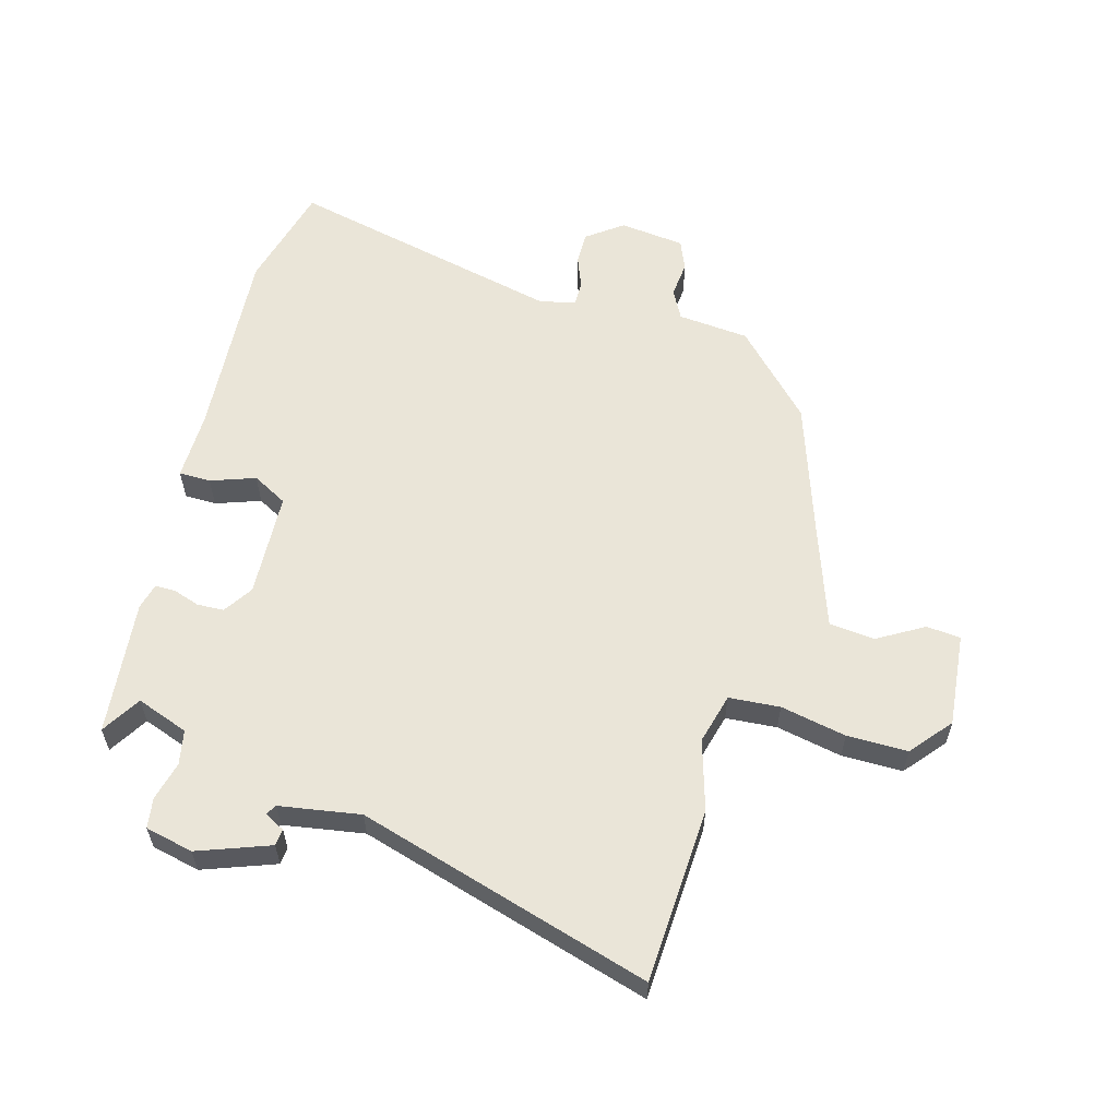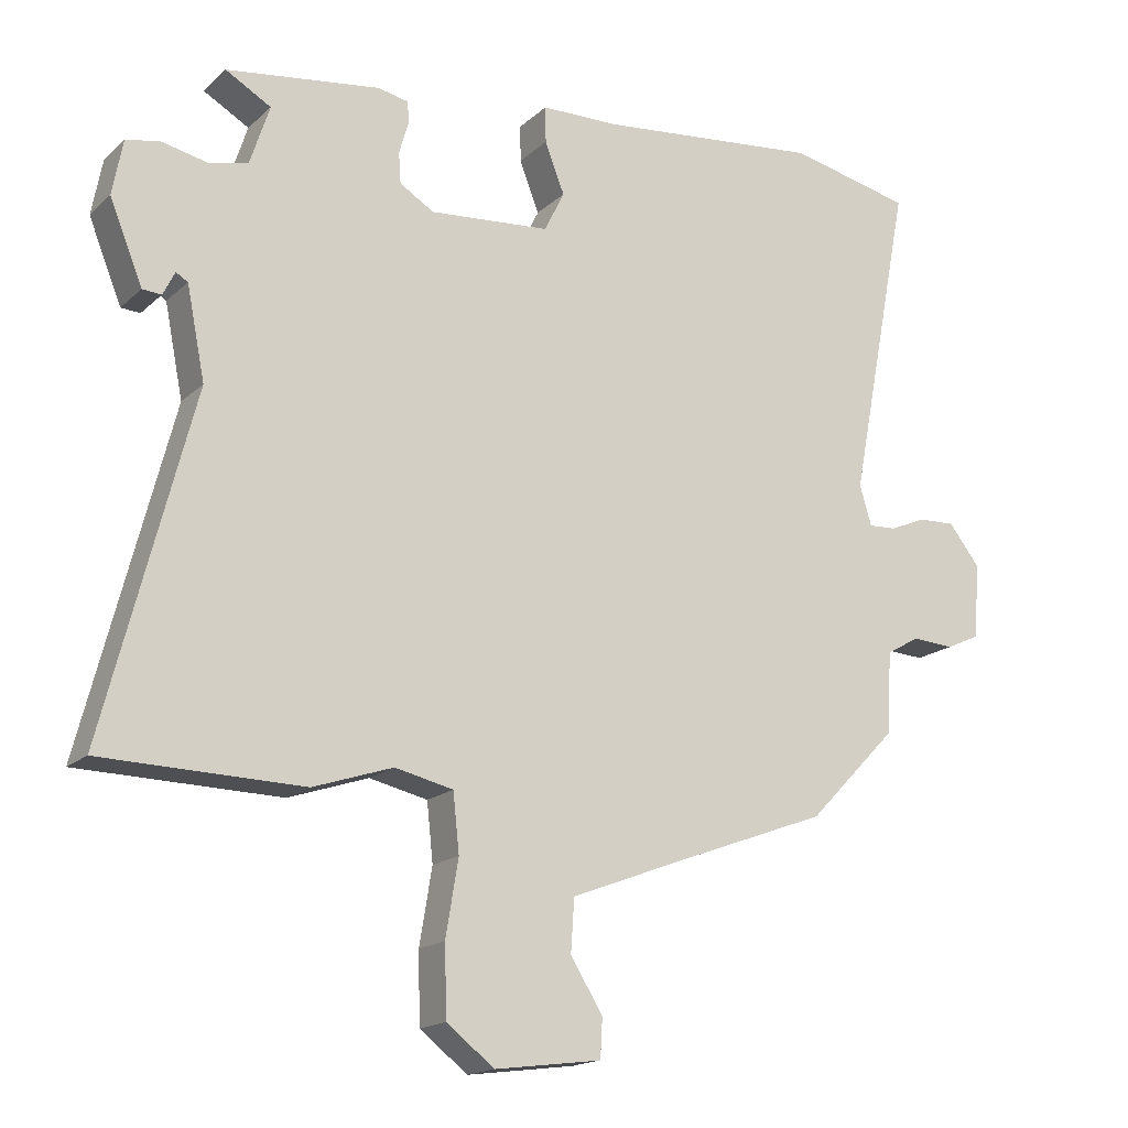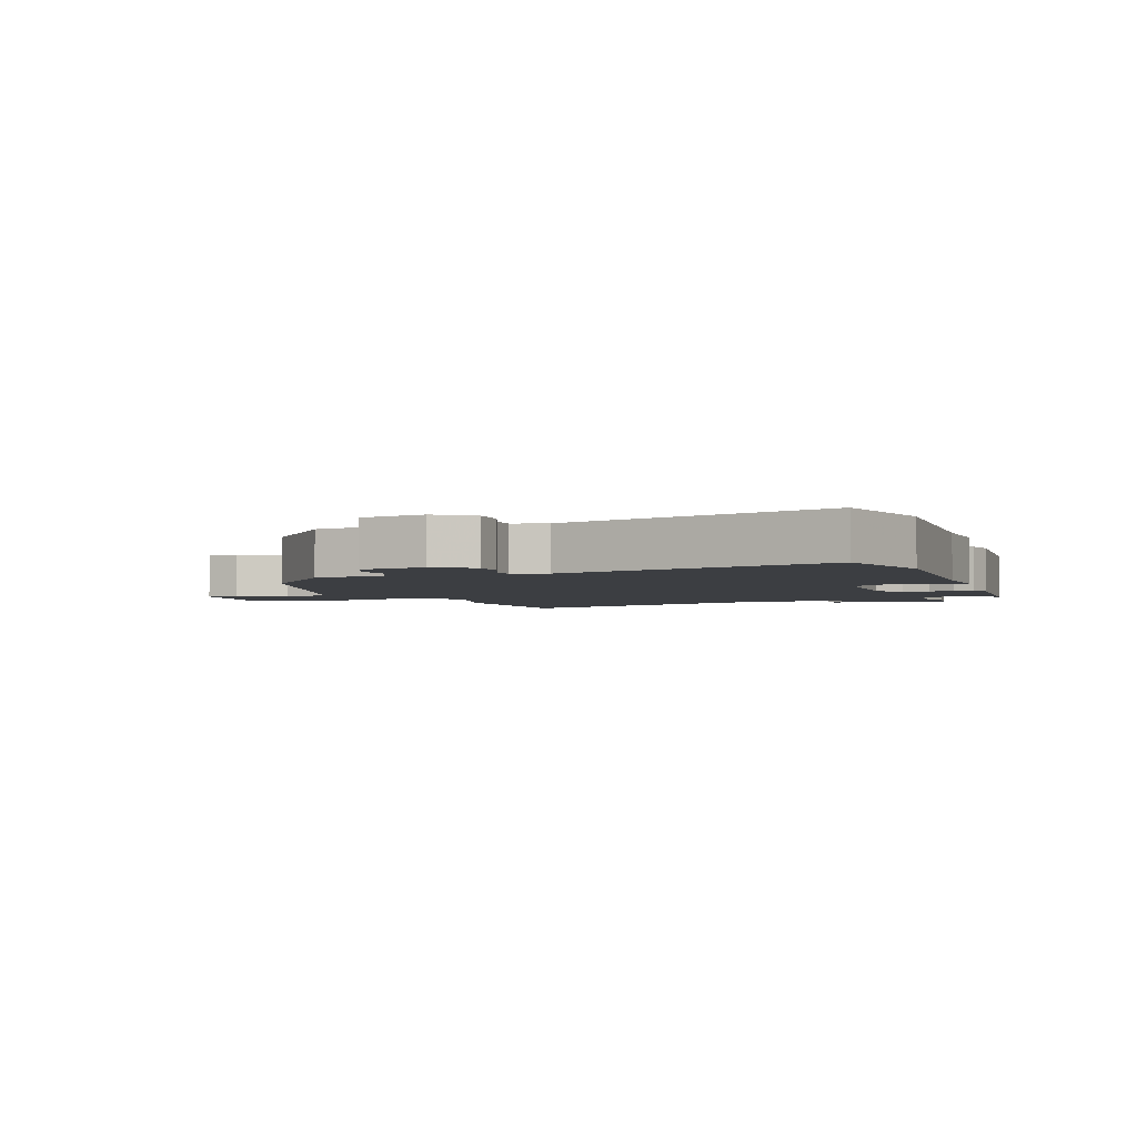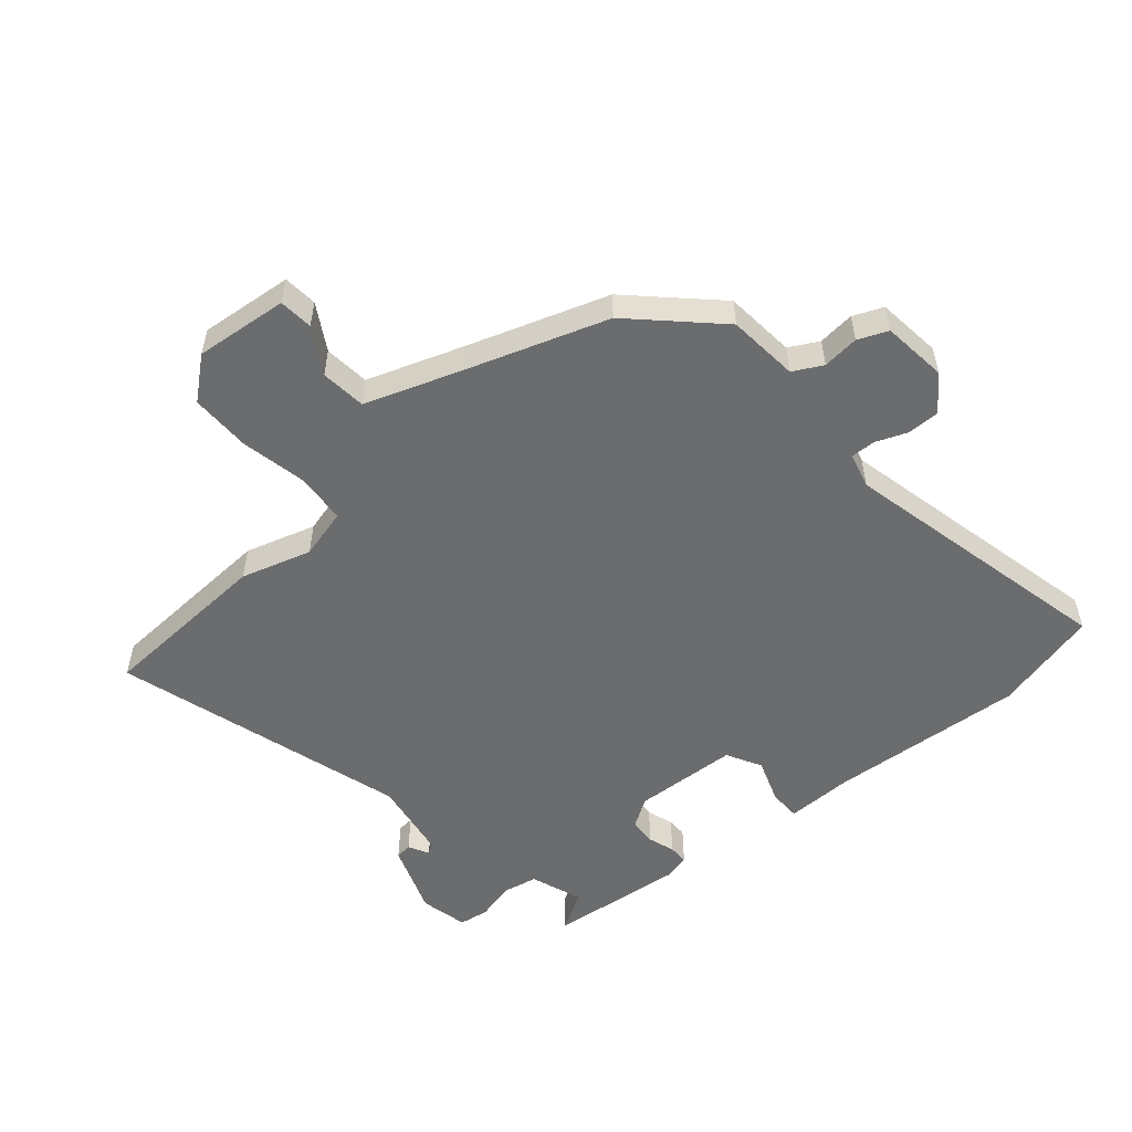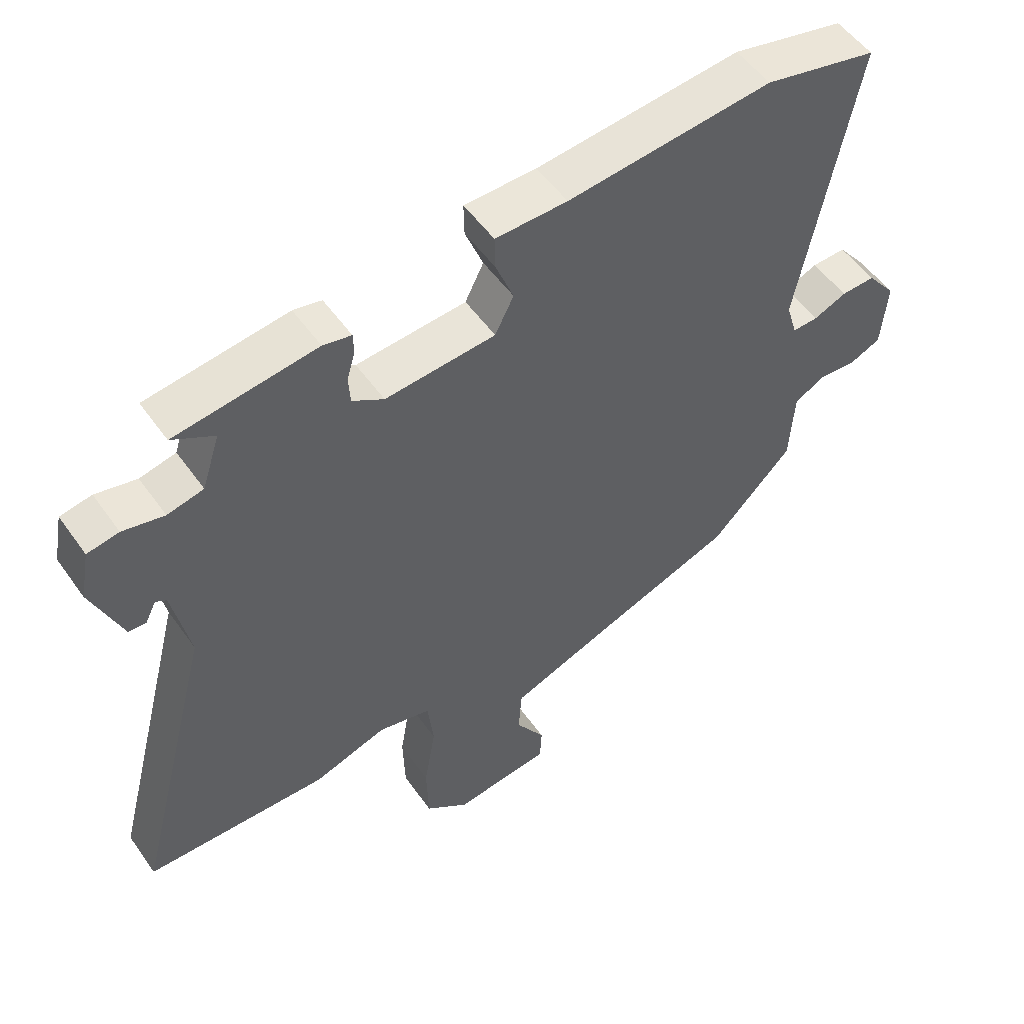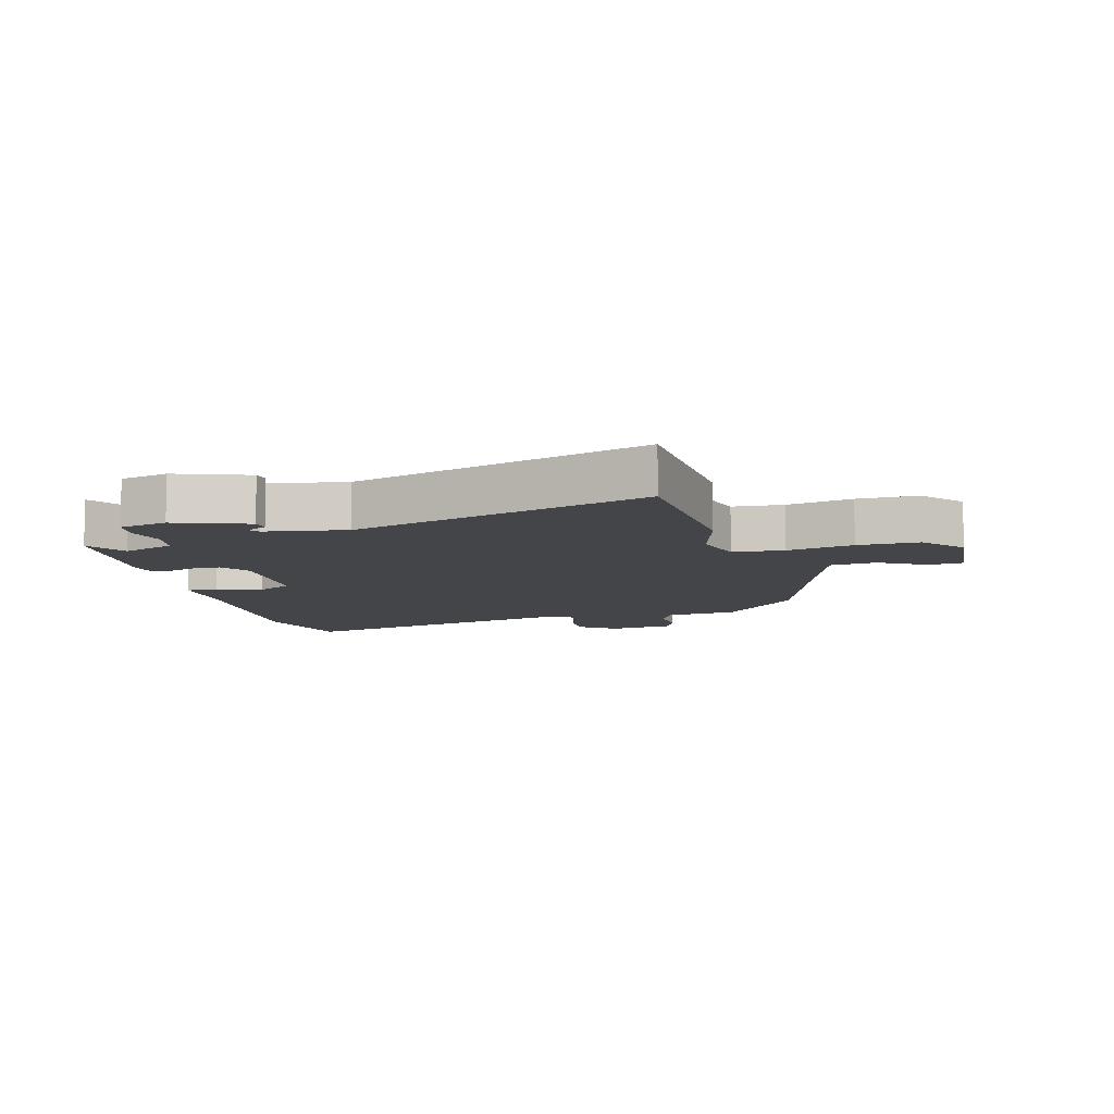
<metadata>
{"format":"obj","ext":"obj","renderer":"f3d","projection":"perspective","resolution":1024,"background":"white","views":[{"elev":58.9,"azim":107.5,"up":"+Y"},{"elev":-17.0,"azim":149.5,"up":"+Z"},{"elev":-3.2,"azim":-66.2,"up":"+Y"},{"elev":-53.6,"azim":-137.6,"up":"+Y"},{"elev":52.9,"azim":145.6,"up":"+Z"},{"elev":-8.9,"azim":107.3,"up":"+Y"}]}
</metadata>
<code>
v 0.521 0.07 0.424
v 0.456 0.07 0.387
v 0.484 0.07 0.301
v 0.54 0.07 0.288
v 0.604 0.07 0.302
v 0.653 0.07 0.293
v 0.668 0.07 0.214
v 0.621 0.07 0.098
v 0.594 0.07 0.096
v 0.577 0.07 0.13
v 0.56 0.07 0.12
v 0.534 0.07 -0.011
v 0.66 0.07 -0.497
v 0.373 0.07 -0.503
v 0.259 0.07 -0.465
v 0.176 0.07 -0.484
v 0.167 0.07 -0.567
v 0.185 0.07 -0.675
v 0.182 0.07 -0.774
v 0.114 0.07 -0.827
v -0.038 0.07 -0.807
v -0.041 0.07 -0.751
v 0.005 0.07 -0.678
v 0 0.07 -0.603
v -0.156 0.07 -0.543
v -0.381 0.07 -0.459
v -0.508 0.07 -0.328
v -0.515 0.07 -0.211
v -0.562 0.07 -0.184
v -0.622 0.07 -0.188
v -0.67 0.07 -0.166
v -0.679 0.07 -0.059
v -0.634 0.07 -0.002
v -0.581 0.07 -0.004
v -0.53 0.07 -0.026
v -0.49 0.07 -0.028
v -0.473 0.07 0.029
v -0.561 0.07 0.486
v -0.386 0.07 0.525
v -0.067 0.07 0.492
v 0.045 0.07 0.49
v 0.044 0.07 0.438
v 0.016 0.07 0.366
v 0.045 0.07 0.308
v 0.217 0.07 0.294
v 0.266 0.07 0.324
v 0.269 0.07 0.368
v 0.256 0.07 0.412
v 0.257 0.07 0.445
v 0.301 0.07 0.454
v 0.521 0 0.424
v 0.456 0 0.387
v 0.484 0 0.301
v 0.54 0 0.288
v 0.604 0 0.302
v 0.653 0 0.293
v 0.668 0 0.214
v 0.621 0 0.098
v 0.594 0 0.096
v 0.577 0 0.13
v 0.56 0 0.12
v 0.534 0 -0.011
v 0.66 0 -0.497
v 0.373 0 -0.503
v 0.259 0 -0.465
v 0.176 0 -0.484
v 0.167 0 -0.567
v 0.185 0 -0.675
v 0.182 0 -0.774
v 0.114 0 -0.827
v -0.038 0 -0.807
v -0.041 0 -0.751
v 0.005 0 -0.678
v 0 0 -0.603
v -0.156 0 -0.543
v -0.381 0 -0.459
v -0.508 0 -0.328
v -0.515 0 -0.211
v -0.562 0 -0.184
v -0.622 0 -0.188
v -0.67 0 -0.166
v -0.679 0 -0.059
v -0.634 0 -0.002
v -0.581 0 -0.004
v -0.53 0 -0.026
v -0.49 0 -0.028
v -0.473 0 0.029
v -0.561 0 0.486
v -0.386 0 0.525
v -0.067 0 0.492
v 0.045 0 0.49
v 0.044 0 0.438
v 0.016 0 0.366
v 0.045 0 0.308
v 0.217 0 0.294
v 0.266 0 0.324
v 0.269 0 0.368
v 0.256 0 0.412
v 0.257 0 0.445
v 0.301 0 0.454
f 47 48 49 50
f 46 47 50 1
f 45 46 1 2
f 40 41 42 43
f 40 43 44
f 37 38 39 40
f 36 37 40 44
f 32 33 34 35
f 32 35 36
f 29 30 31 32
f 28 29 32 36
f 25 26 27 28
f 24 25 28 36
f 20 21 22 23
f 20 23 24
f 17 18 19 20
f 16 17 20 24
f 12 13 14 15
f 11 12 15 16
f 7 8 9 10
f 7 10 11
f 4 5 6 7
f 3 4 7 11
f 45 2 3
f 45 3 11 16
f 36 44 45
f 16 24 36 45
f 100 99 98 97
f 51 100 97 96
f 52 51 96 95
f 93 92 91 90
f 94 93 90
f 90 89 88 87
f 94 90 87 86
f 85 84 83 82
f 86 85 82
f 82 81 80 79
f 86 82 79 78
f 78 77 76 75
f 86 78 75 74
f 73 72 71 70
f 74 73 70
f 70 69 68 67
f 74 70 67 66
f 65 64 63 62
f 66 65 62 61
f 60 59 58 57
f 61 60 57
f 57 56 55 54
f 61 57 54 53
f 53 52 95
f 66 61 53 95
f 95 94 86
f 95 86 74 66
f 1 51 52 2
f 2 52 53 3
f 3 53 54 4
f 4 54 55 5
f 5 55 56 6
f 6 56 57 7
f 7 57 58 8
f 8 58 59 9
f 9 59 60 10
f 10 60 61 11
f 11 61 62 12
f 12 62 63 13
f 13 63 64 14
f 14 64 65 15
f 15 65 66 16
f 16 66 67 17
f 17 67 68 18
f 18 68 69 19
f 19 69 70 20
f 20 70 71 21
f 21 71 72 22
f 22 72 73 23
f 23 73 74 24
f 24 74 75 25
f 25 75 76 26
f 26 76 77 27
f 27 77 78 28
f 28 78 79 29
f 29 79 80 30
f 30 80 81 31
f 31 81 82 32
f 32 82 83 33
f 33 83 84 34
f 34 84 85 35
f 35 85 86 36
f 36 86 87 37
f 37 87 88 38
f 38 88 89 39
f 39 89 90 40
f 40 90 91 41
f 41 91 92 42
f 42 92 93 43
f 43 93 94 44
f 44 94 95 45
f 45 95 96 46
f 46 96 97 47
f 47 97 98 48
f 48 98 99 49
f 49 99 100 50
f 50 100 51 1

</code>
